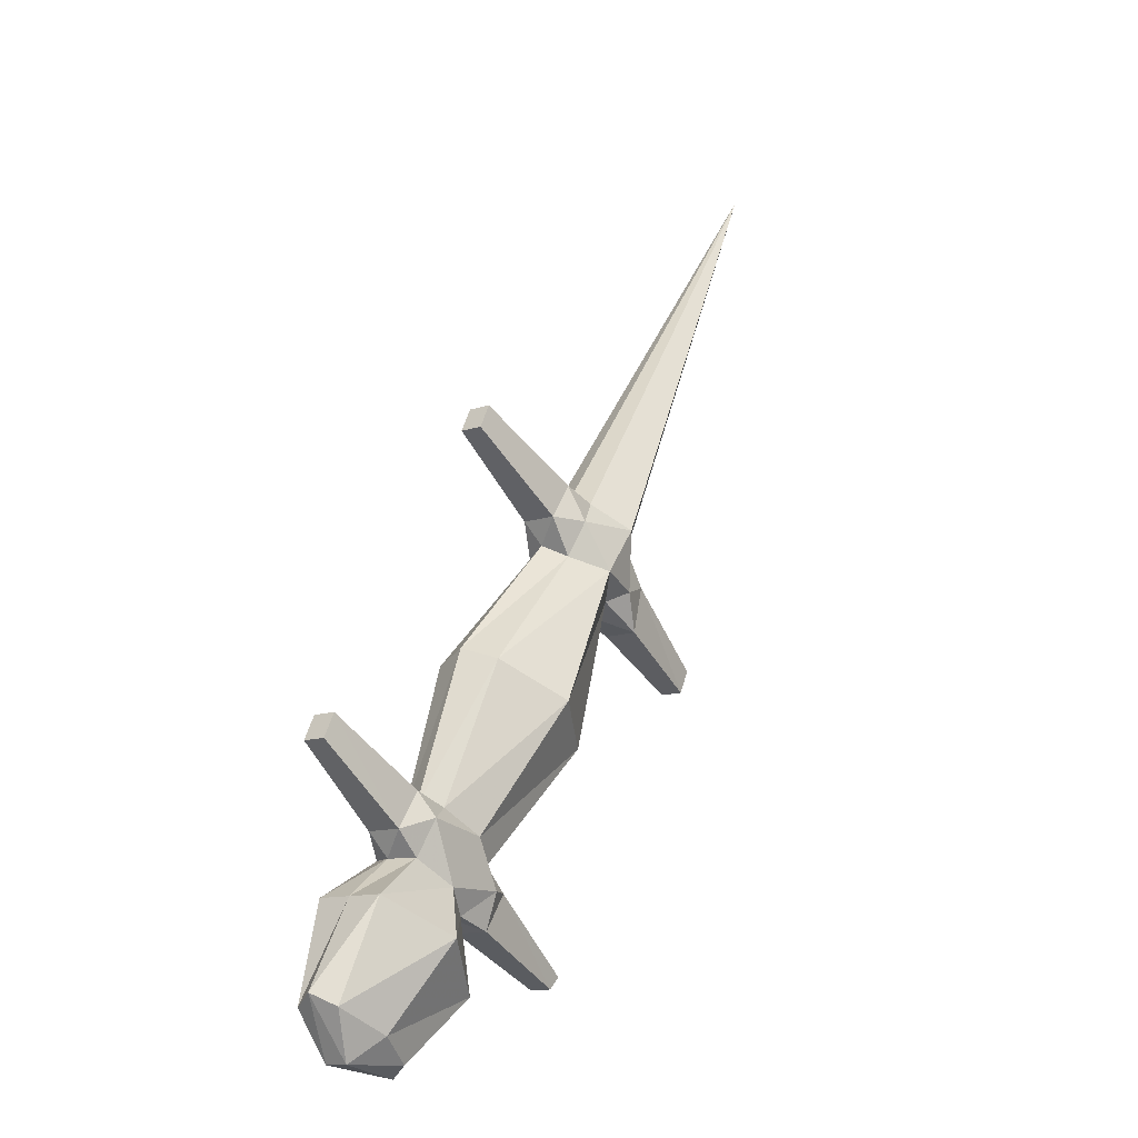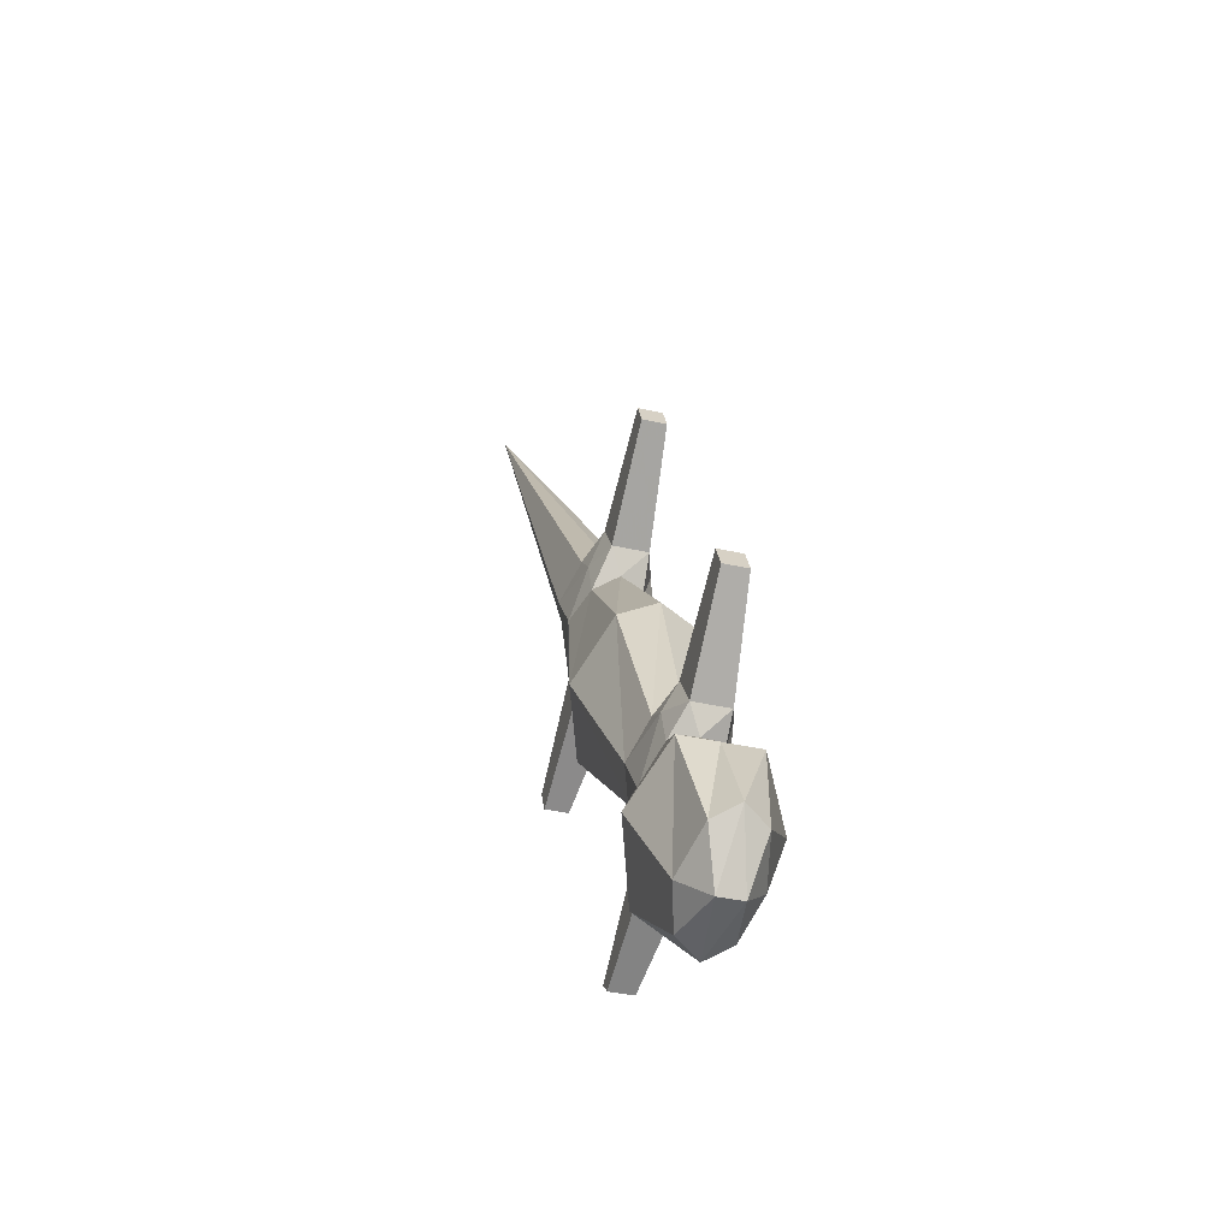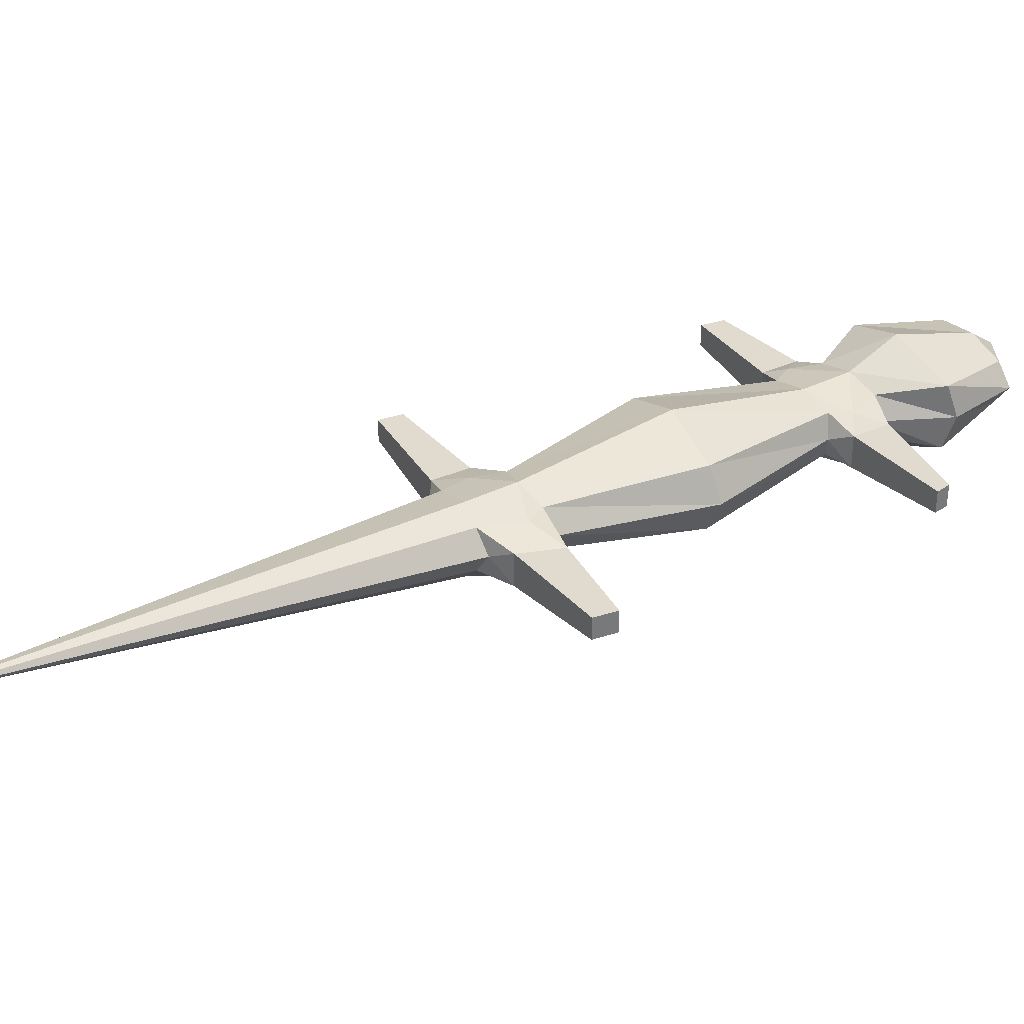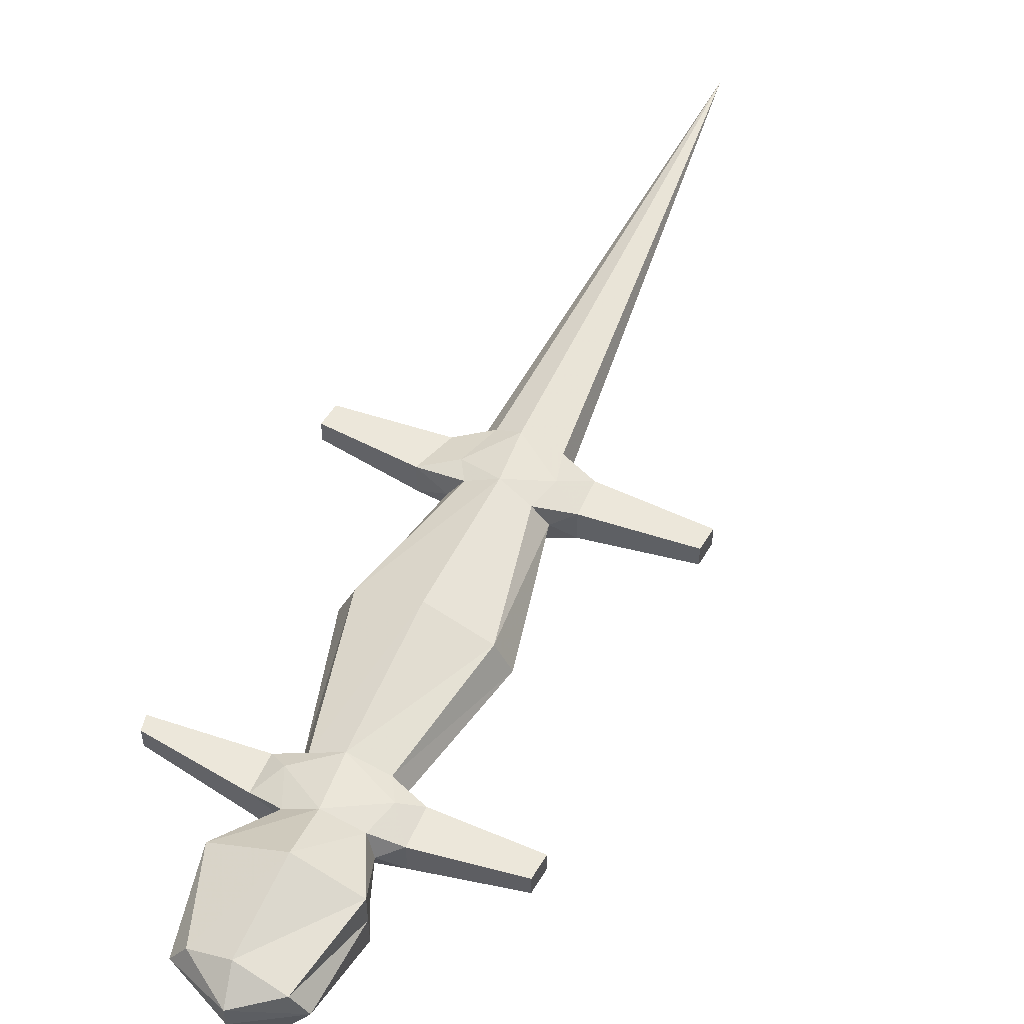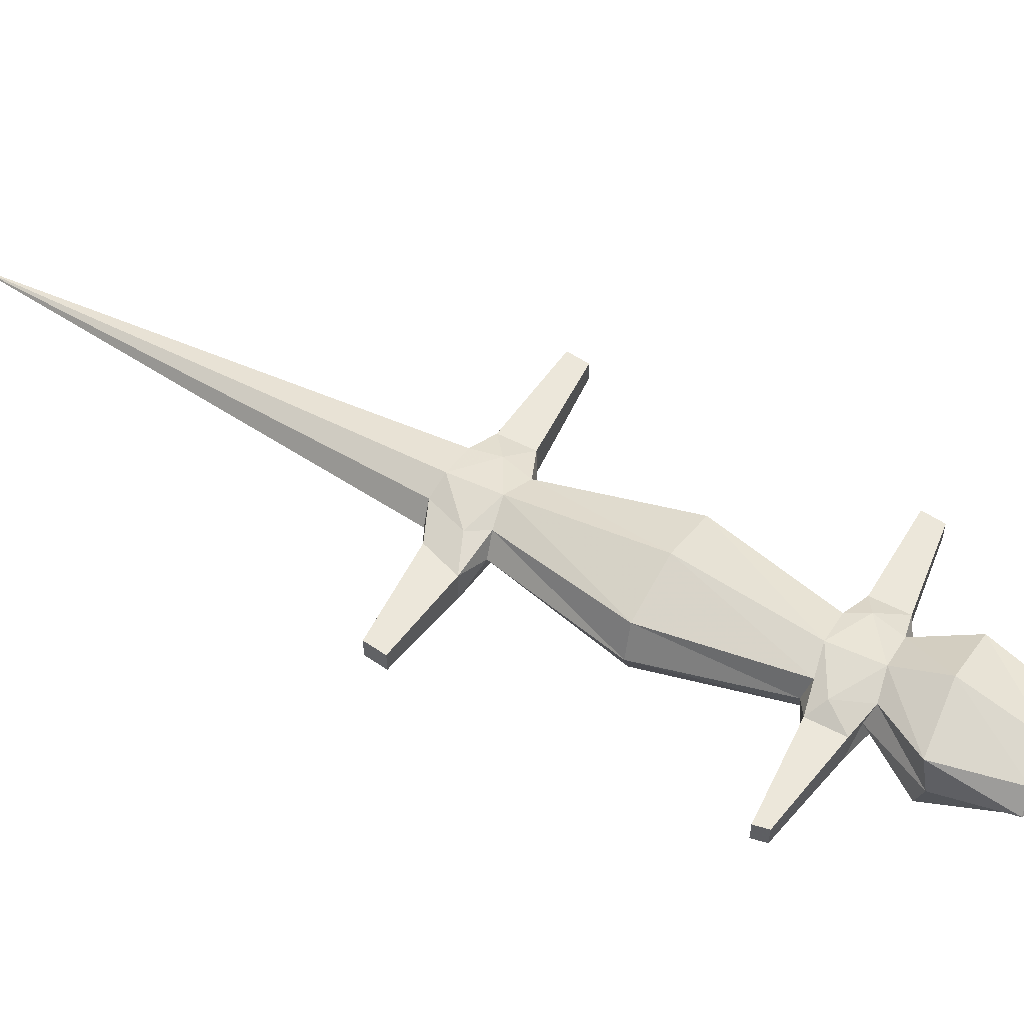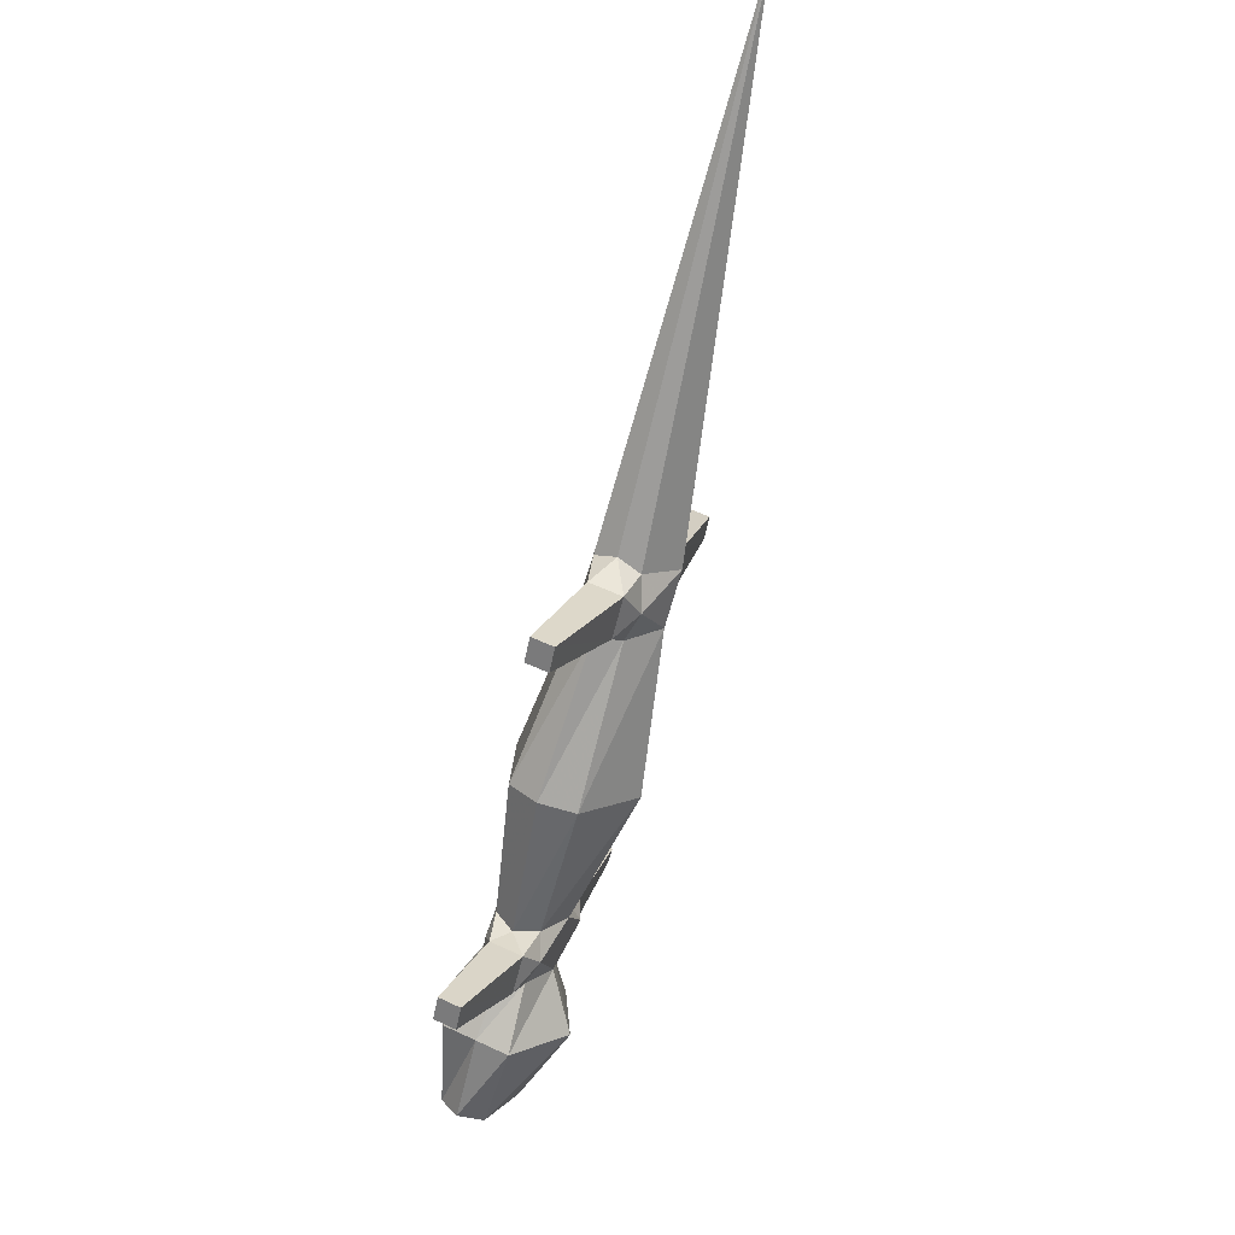
<metadata>
{"format":"obj","ext":"obj","renderer":"f3d","projection":"perspective","resolution":1024,"background":"white","views":[{"elev":-12.4,"azim":-51.6,"up":"+Z"},{"elev":-37.6,"azim":-106.3,"up":"+Z"},{"elev":33.6,"azim":92.3,"up":"+Y"},{"elev":51.9,"azim":-123.4,"up":"+Y"},{"elev":53.7,"azim":152.7,"up":"+Y"},{"elev":56.6,"azim":-63.8,"up":"+Z"}]}
</metadata>
<code>
v 0.1094 -0.04688 -0.07812
v 0.1094 -0.03125 -0.07812
v 0.1172 -0.03125 -0.0625
v 0.1172 -0.04688 -0.0625
v 0.05469 -0.05469 -0.01562
v 0.04688 -0.05469 -0.04688
v 0.04688 -0.03125 -0.04688
v 0.05469 -0.03125 -0.01562
v -0.09375 -0.04688 0.07812
v -0.09375 -0.03125 0.07812
v -0.1016 -0.03125 0.0625
v -0.1016 -0.04688 0.0625
v -0.03906 -0.05469 0.01562
v -0.02344 -0.05469 0.03906
v -0.02344 -0.03125 0.03906
v -0.03906 -0.03125 0.01562
v -0.2266 -0.04688 -0.1328
v -0.2266 -0.03125 -0.1328
v -0.2344 -0.03125 -0.1484
v -0.2344 -0.04688 -0.1484
v -0.1797 -0.05469 -0.1953
v -0.1641 -0.05469 -0.1719
v -0.1641 -0.03125 -0.1719
v -0.1797 -0.03125 -0.1953
v -0.03125 -0.04688 -0.2812
v -0.03125 -0.03125 -0.2812
v -0.02344 -0.03125 -0.2734
v -0.02344 -0.04688 -0.2734
v -0.08594 -0.05469 -0.2266
v -0.1016 -0.05469 -0.25
v -0.1016 -0.03125 -0.25
v -0.08594 -0.03125 -0.2266
v 0.03906 -0.02344 0.007812
v 0.02344 -0.01562 0.01562
v 0.2188 -0.02344 0.3125
v 0.04688 -0.03906 0
v 0.03125 -0.02344 -0.02344
v 0 -0.01562 -0.01562
v -0.01562 -0.02344 0.01562
v 0 -0.02344 0.03125
v 0 -0.03906 0.03906
v 0 -0.05469 0.03125
v 0.02344 -0.07031 0.01562
v 0.03906 -0.05469 0.007812
v 0 -0.07031 -0.01562
v -0.02344 -0.05469 -0.007812
v -0.1016 -0.0625 -0.08594
v -0.0625 -0.08594 -0.1094
v 0.01562 -0.05469 -0.03125
v 0.03125 -0.0625 -0.02344
v -0.01562 -0.0625 0.01562
v -0.03125 -0.03906 0
v -0.1094 -0.03906 -0.07812
v -0.1484 -0.03906 -0.1797
v -0.1406 -0.05469 -0.1797
v -0.1172 -0.0625 -0.1953
v -0.02344 -0.0625 -0.1328
v 0.02344 -0.03906 -0.03906
v -0.0625 0 -0.1094
v -0.1016 -0.01562 -0.08594
v -0.02344 -0.02344 -0.007812
v -0.02344 -0.01562 -0.1328
v -0.1016 -0.02344 -0.2109
v -0.1172 -0.01562 -0.1953
v -0.1406 -0.02344 -0.1797
v -0.01562 -0.03906 -0.1406
v 0.01562 -0.02344 -0.03125
v -0.09375 -0.03906 -0.2109
v -0.1016 -0.02344 -0.2266
v -0.1406 -0.01562 -0.2266
v -0.1562 -0.02344 -0.1875
v -0.1016 -0.05469 -0.2109
v -0.1953 -0.01562 -0.3125
v -0.1719 -0.02344 -0.3281
v -0.2109 -0.03125 -0.3281
v -0.2266 -0.02344 -0.2969
v -0.2031 -0.01562 -0.2344
v -0.1641 0 -0.2578
v -0.125 -0.01562 -0.2891
v -0.1641 -0.03906 -0.3359
v -0.2109 -0.04688 -0.3281
v -0.2344 -0.03906 -0.2891
v -0.2031 -0.03906 -0.2344
v -0.1719 -0.03906 -0.2109
v -0.1641 -0.02344 -0.2109
v -0.125 -0.02344 -0.2422
v -0.125 -0.03906 -0.2969
v -0.1719 -0.05469 -0.3281
v -0.1953 -0.0625 -0.3125
v -0.2266 -0.05469 -0.2969
v -0.2031 -0.0625 -0.2344
v -0.1641 -0.05469 -0.2109
v -0.125 -0.0625 -0.2891
v -0.1641 -0.08594 -0.2578
v -0.1406 -0.0625 -0.2266
v -0.1562 -0.0625 -0.1875
v -0.1172 -0.03906 -0.2422
v -0.125 -0.05469 -0.2422
v -0.1016 -0.0625 -0.2266
f 1 2 3
f 1 3 4
f 1 4 5
f 1 5 6
f 1 6 7
f 1 7 2
f 2 7 3
f 3 7 8
f 3 8 5
f 3 5 4
f 9 10 11
f 9 11 12
f 9 12 13
f 9 13 14
f 9 14 15
f 9 15 10
f 10 15 11
f 11 15 16
f 11 16 13
f 11 13 12
f 17 18 19
f 17 19 20
f 17 20 21
f 17 21 22
f 17 22 23
f 17 23 18
f 18 23 19
f 19 23 24
f 19 24 21
f 19 21 20
f 25 26 27
f 25 27 28
f 25 28 29
f 25 29 30
f 25 30 31
f 25 31 26
f 26 31 27
f 27 31 32
f 27 32 29
f 27 29 28
f 33 34 35
f 33 35 36
f 33 36 8
f 33 8 37
f 33 37 34
f 34 37 38
f 34 38 39
f 34 39 40
f 34 40 35
f 35 40 41
f 35 41 42
f 35 42 43
f 35 43 44
f 35 44 36
f 36 44 5
f 36 5 8
f 45 46 47
f 45 47 48
f 45 48 49
f 45 49 50
f 45 50 43
f 45 43 51
f 45 51 46
f 46 51 13
f 46 13 52
f 46 52 53
f 46 53 47
f 47 53 54
f 47 54 55
f 47 55 48
f 48 55 56
f 48 56 57
f 48 57 49
f 49 57 58
f 49 58 6
f 49 6 50
f 50 6 5
f 50 5 44
f 50 44 43
f 59 60 61
f 59 61 38
f 59 38 62
f 59 62 63
f 59 63 64
f 59 64 60
f 60 64 65
f 60 65 53
f 60 53 52
f 60 52 61
f 61 52 16
f 61 16 39
f 61 39 38
f 57 66 58
f 58 66 67
f 58 67 7
f 58 7 6
f 38 67 62
f 62 67 66
f 62 66 68
f 62 68 63
f 63 68 32
f 63 32 69
f 63 69 64
f 64 69 70
f 64 70 71
f 64 71 65
f 65 71 23
f 65 23 54
f 65 54 53
f 56 72 57
f 57 72 66
f 66 72 68
f 68 72 29
f 68 29 32
f 73 74 75
f 73 75 76
f 73 76 77
f 73 77 78
f 73 78 74
f 74 78 79
f 74 79 80
f 74 80 75
f 75 80 81
f 75 81 82
f 75 82 76
f 76 82 83
f 76 83 77
f 77 83 84
f 77 84 85
f 77 85 78
f 78 85 70
f 78 70 79
f 79 70 86
f 79 86 87
f 79 87 80
f 80 87 88
f 80 88 81
f 81 88 89
f 81 89 90
f 81 90 82
f 82 90 91
f 82 91 83
f 83 91 92
f 83 92 84
f 84 92 21
f 84 21 24
f 84 24 85
f 85 24 71
f 85 71 70
f 89 88 93
f 89 93 94
f 89 94 90
f 90 94 91
f 91 94 95
f 91 95 92
f 92 95 96
f 92 96 21
f 21 96 22
f 22 96 55
f 22 55 54
f 22 54 23
f 88 87 93
f 93 87 97
f 93 97 98
f 93 98 94
f 94 98 95
f 95 98 99
f 95 99 56
f 95 56 96
f 96 56 55
f 86 97 87
f 97 86 31
f 97 31 30
f 97 30 98
f 98 30 99
f 99 30 29
f 99 29 72
f 99 72 56
f 71 24 23
f 32 31 69
f 69 31 86
f 69 86 70
f 8 7 37
f 37 7 67
f 37 67 38
f 41 15 14
f 41 14 42
f 42 14 51
f 42 51 43
f 13 16 52
f 51 14 13
f 39 16 15
f 39 15 40
f 40 15 41

</code>
